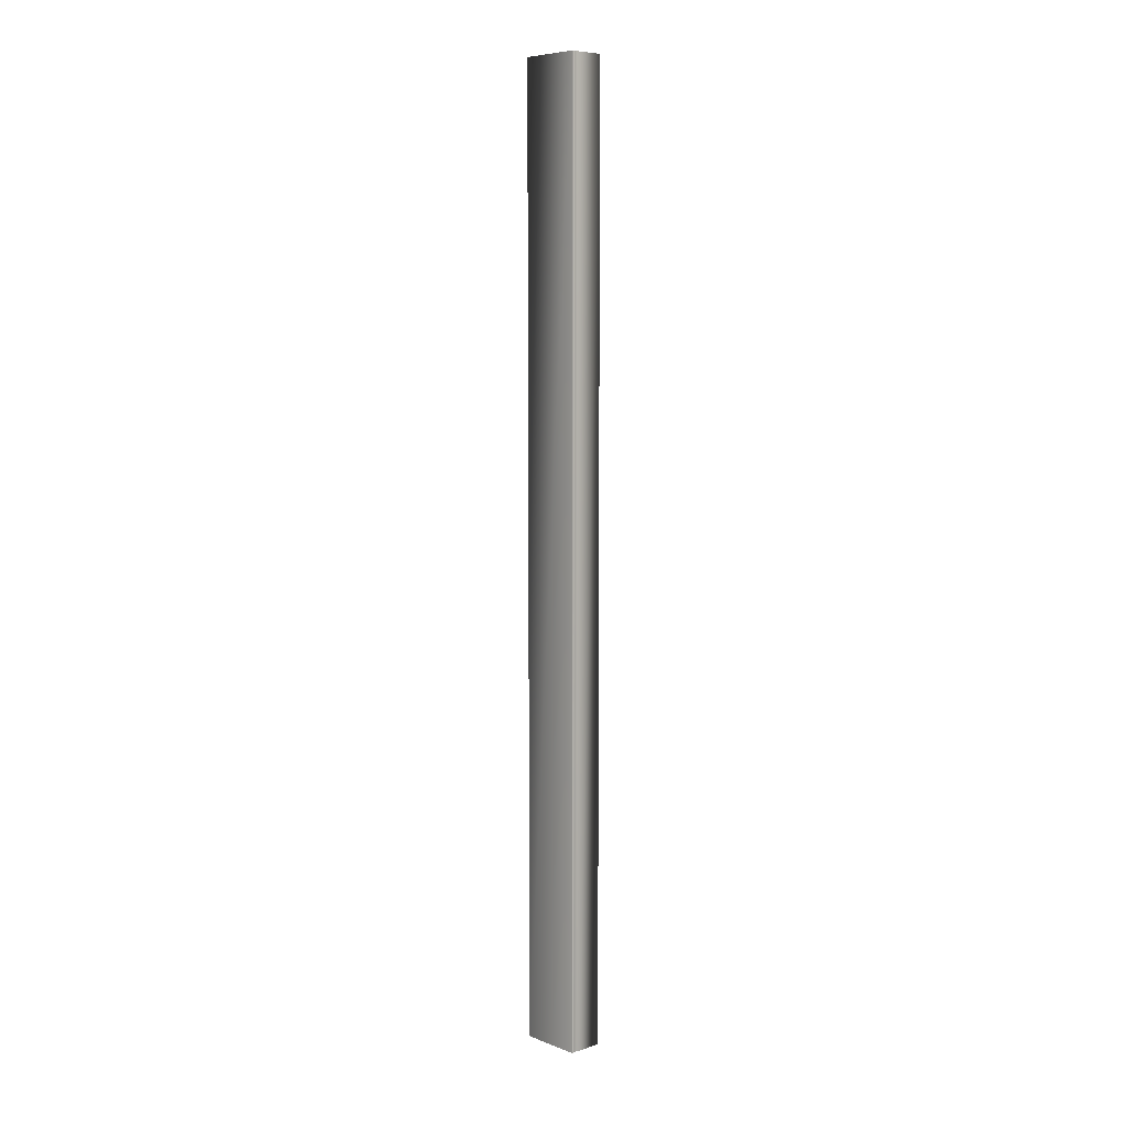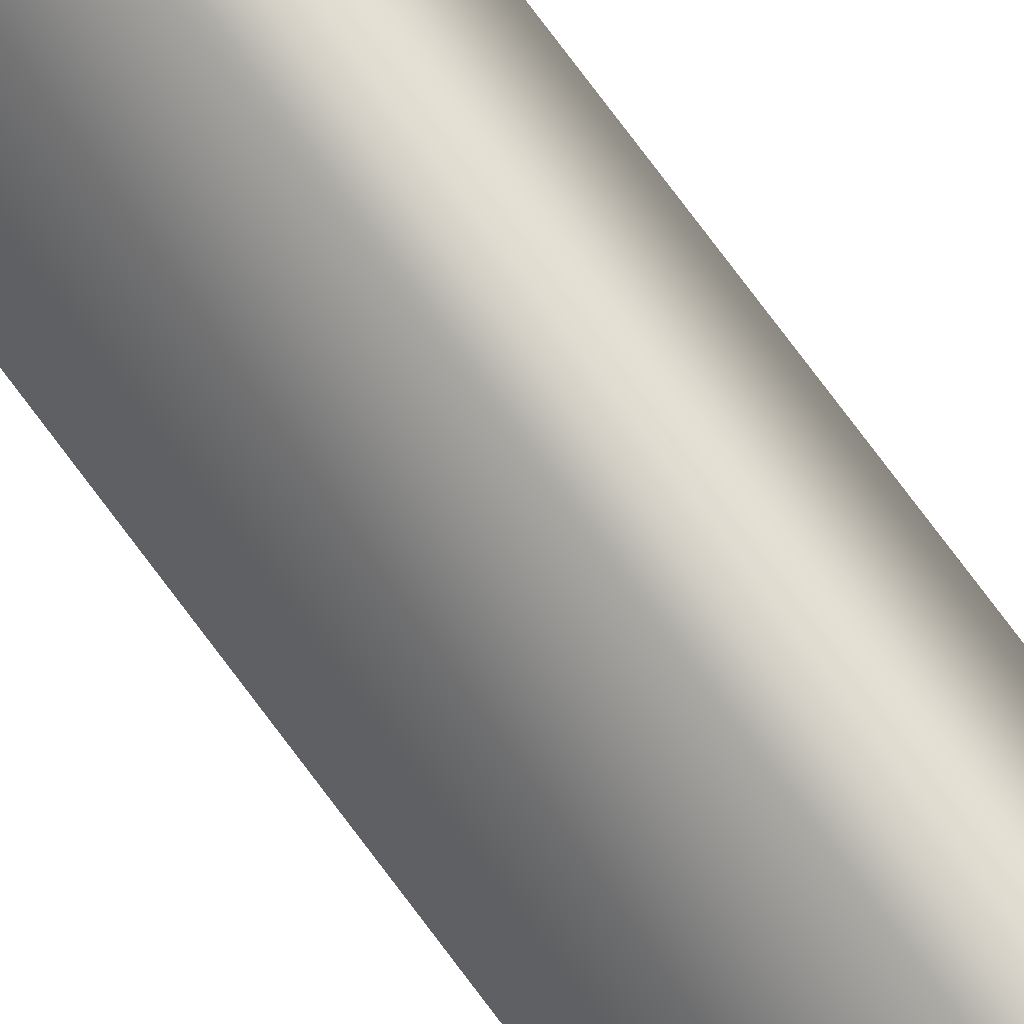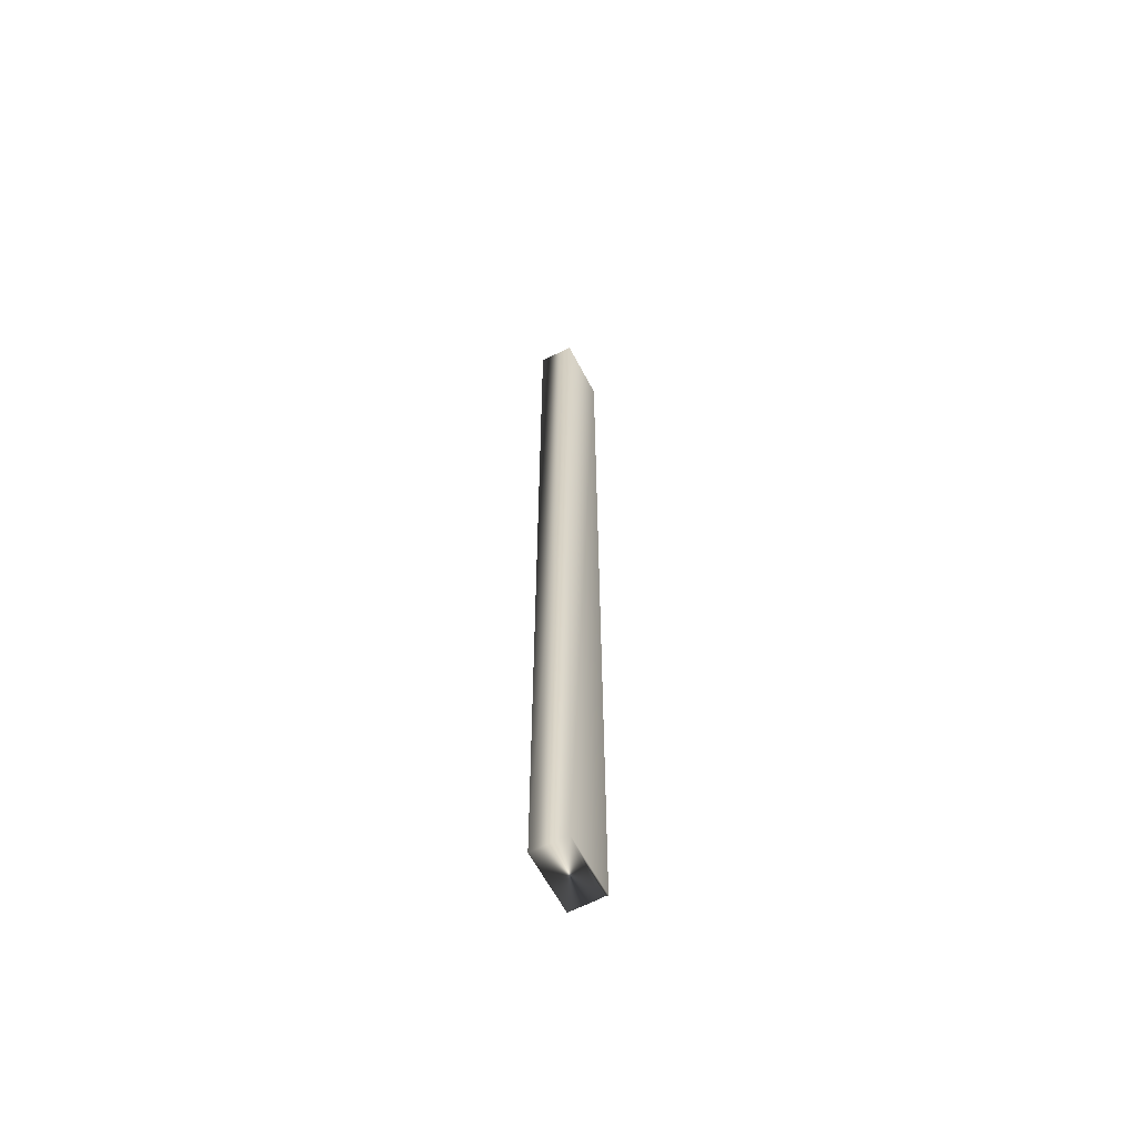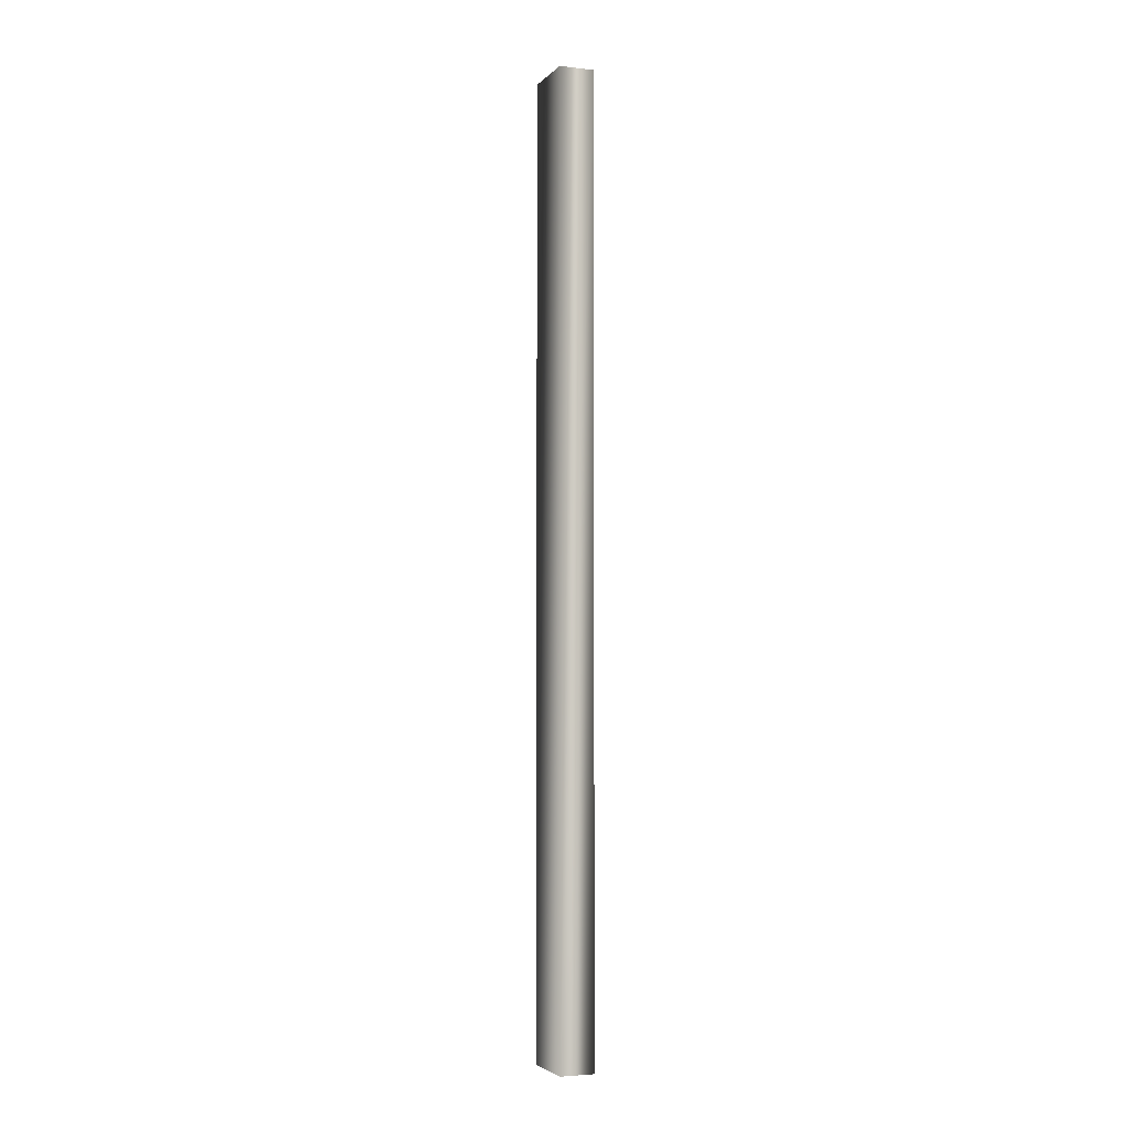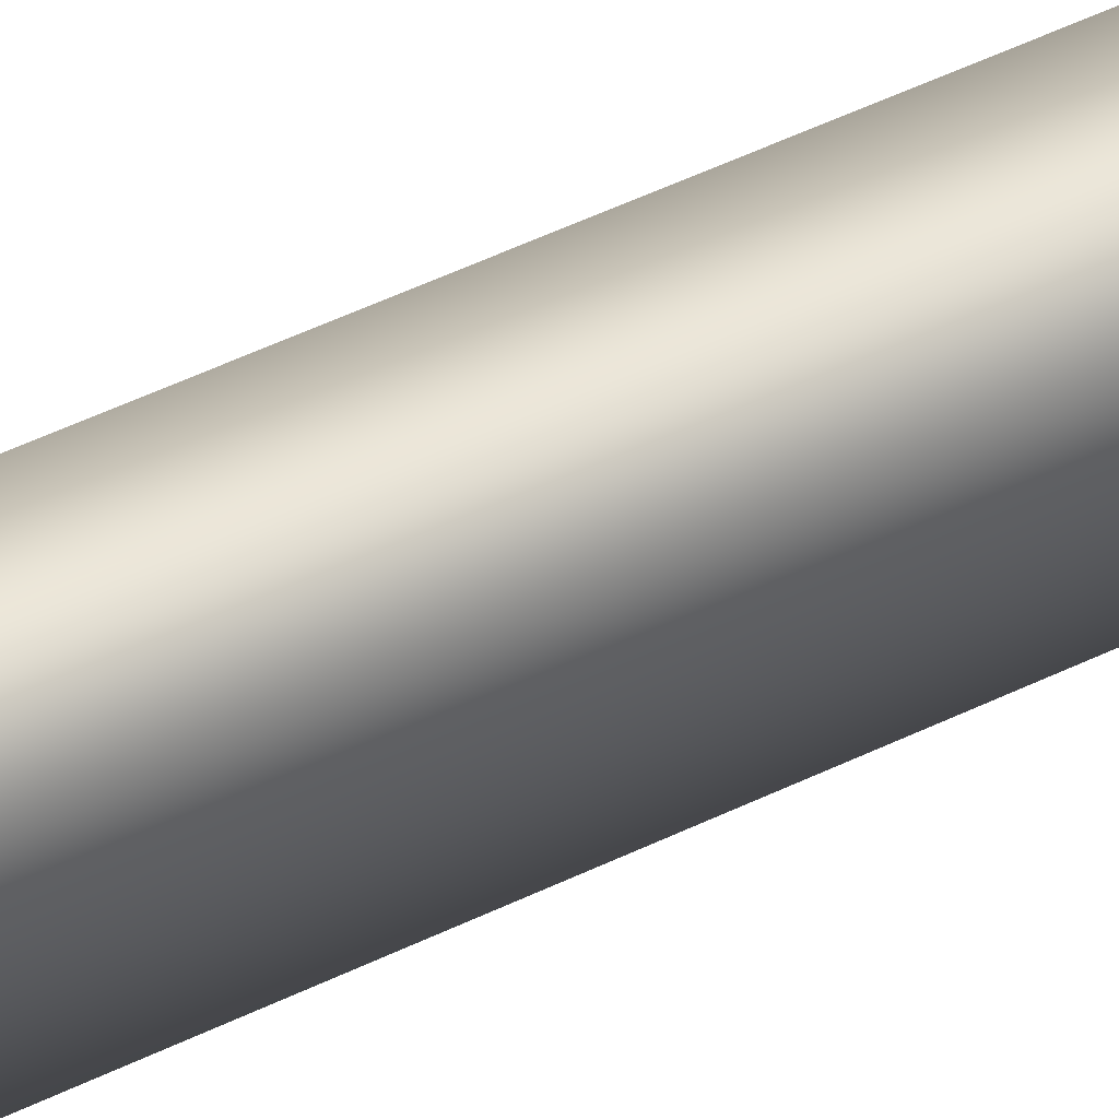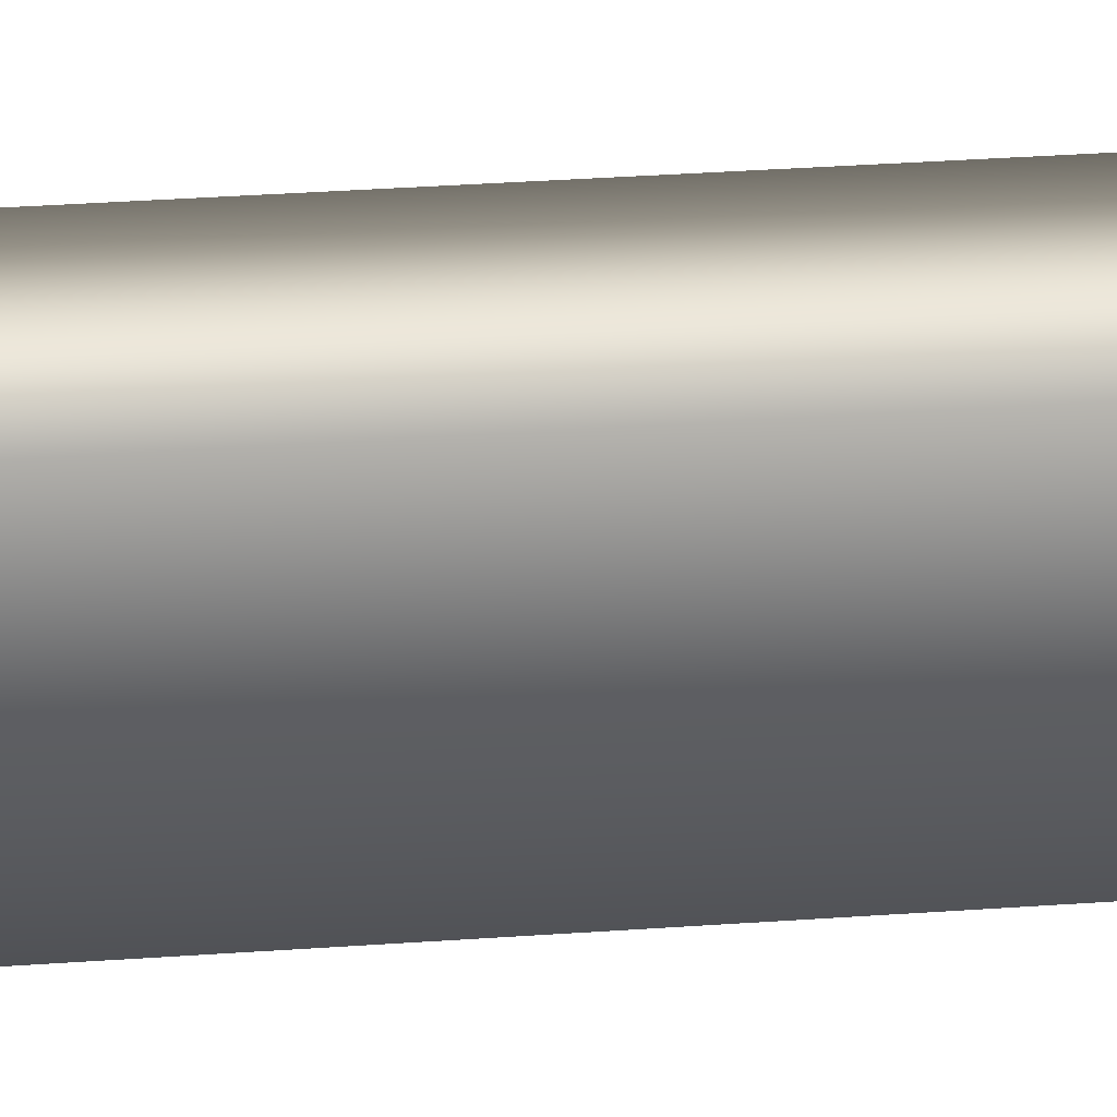
<metadata>
{"format":"obj","ext":"obj","renderer":"f3d","projection":"perspective","resolution":1024,"background":"white","views":[{"elev":7.1,"azim":108.9,"up":"+Y"},{"elev":77.4,"azim":143.1,"up":"+Z"},{"elev":-61.8,"azim":-1.0,"up":"+Y"},{"elev":-3.8,"azim":-49.9,"up":"+Y"},{"elev":33.2,"azim":-126.9,"up":"+Z"},{"elev":12.9,"azim":-103.6,"up":"+Z"}]}
</metadata>
<code>
v 7.027 24.75 -133.2
v 7.027 32.75 -133.2
v 7.212 24.75 -133.1
v 7.212 32.75 -133.1
v 7.284 32.75 -133
v 7.284 24.75 -133
v 7.258 32.75 -133.1
v 7.258 24.75 -133.1
v 7.234 24.75 -133.1
v 7.234 32.75 -133.1
v 6.779 32.75 -132.7
v 7.035 32.75 -132.6
v 7.035 24.75 -132.6
v 6.779 24.75 -132.7
f 1 2 3
f 3 2 4
f 5 6 7
f 7 6 8
f 7 8 9
f 3 4 9
f 9 4 10
f 9 10 7
f 11 12 2
f 2 12 4
f 4 12 10
f 10 12 7
f 7 12 5
f 6 5 13
f 13 5 12
f 14 11 1
f 1 11 2
f 14 1 13
f 13 1 3
f 13 3 9
f 9 8 13
f 13 8 6
f 13 12 14
f 14 12 11

</code>
